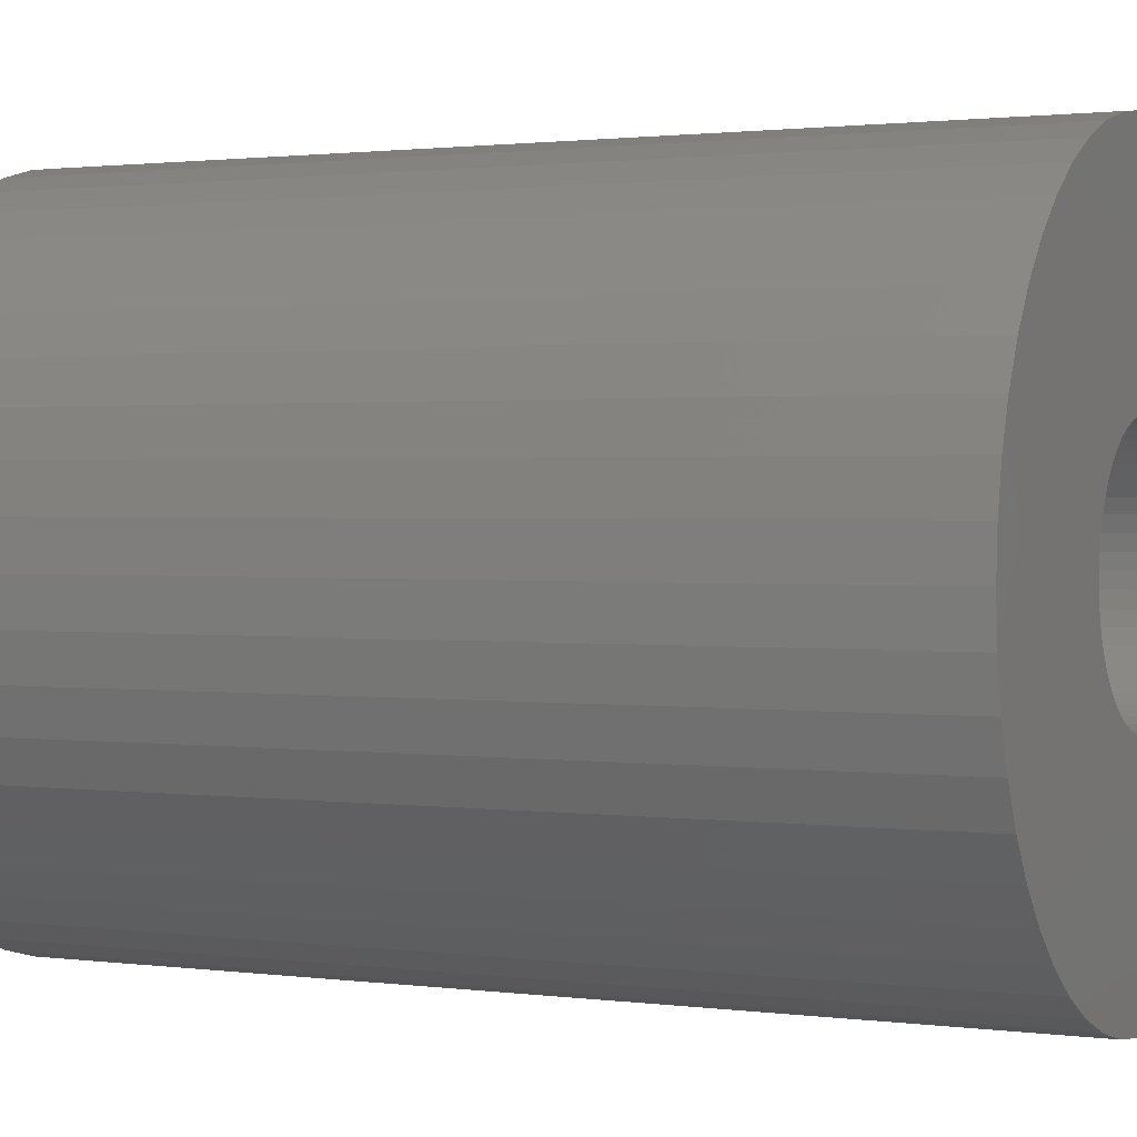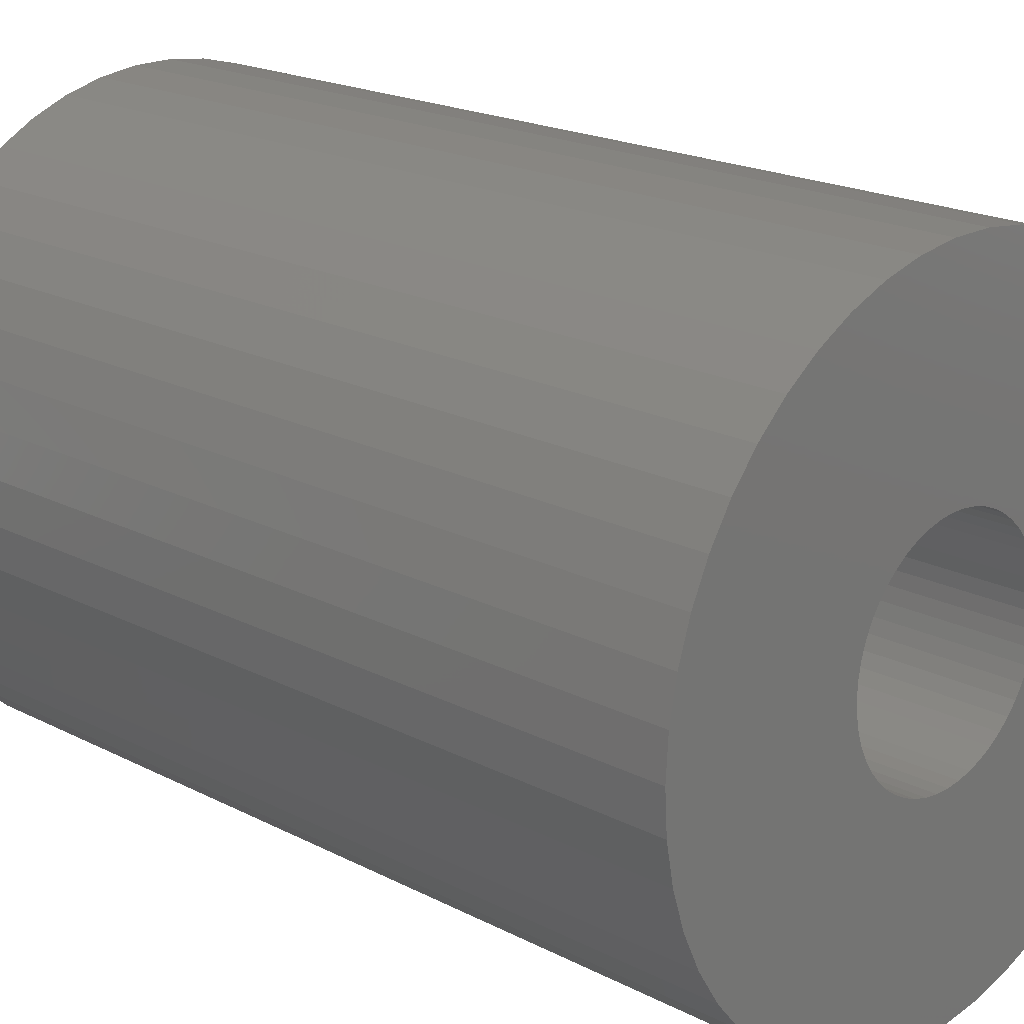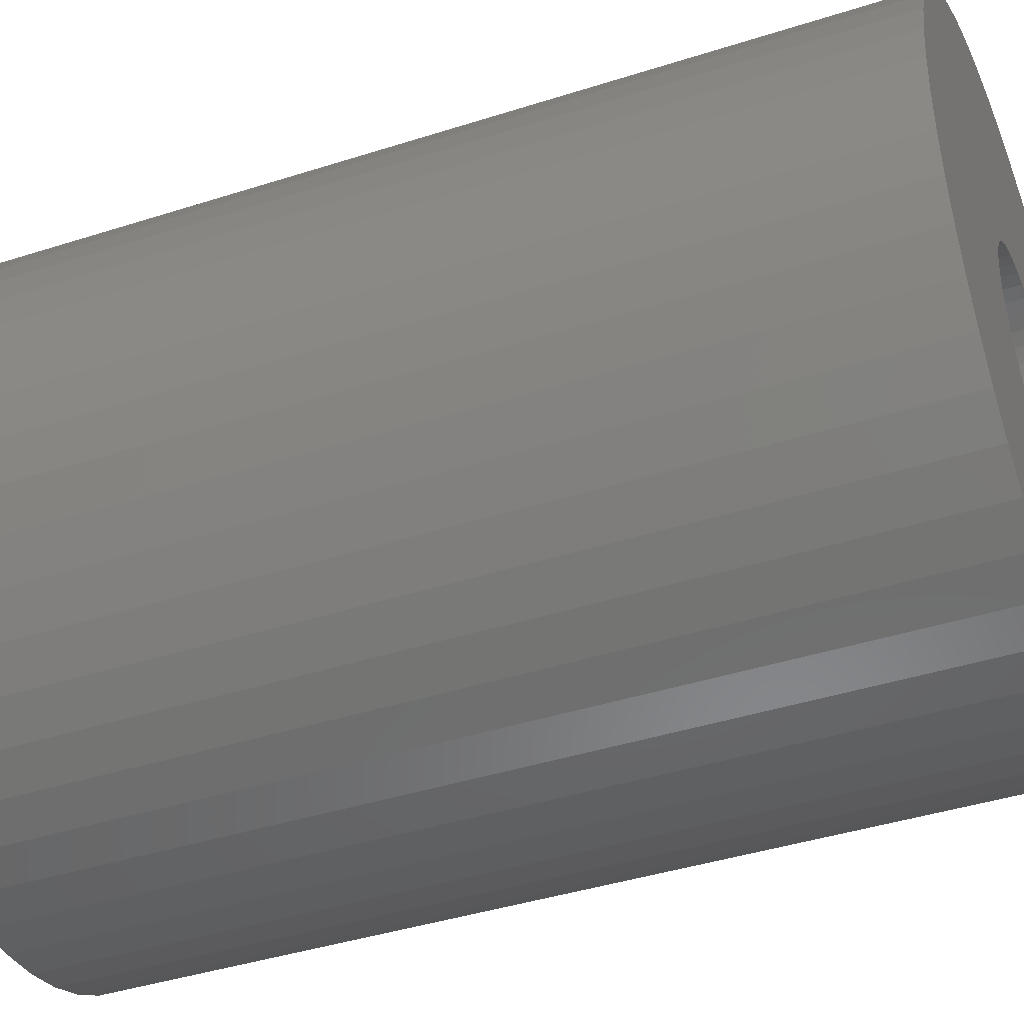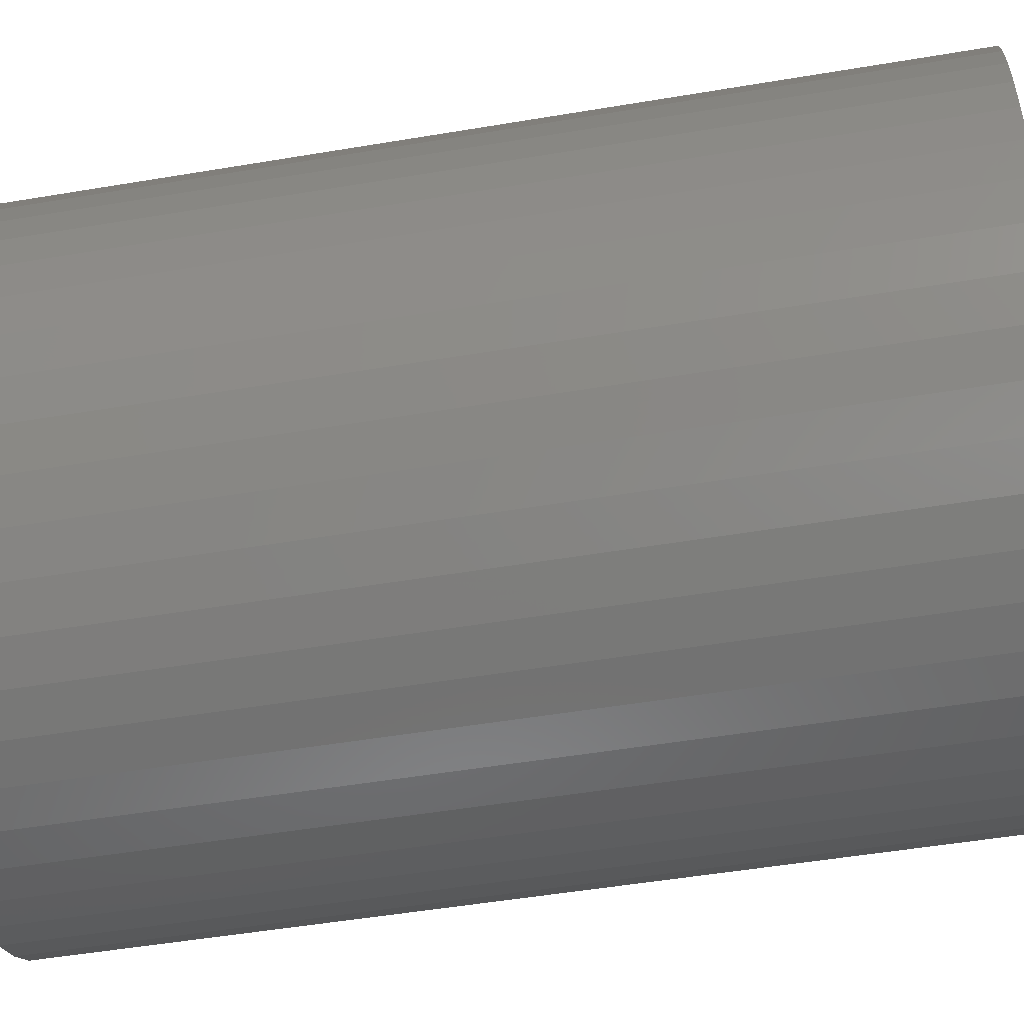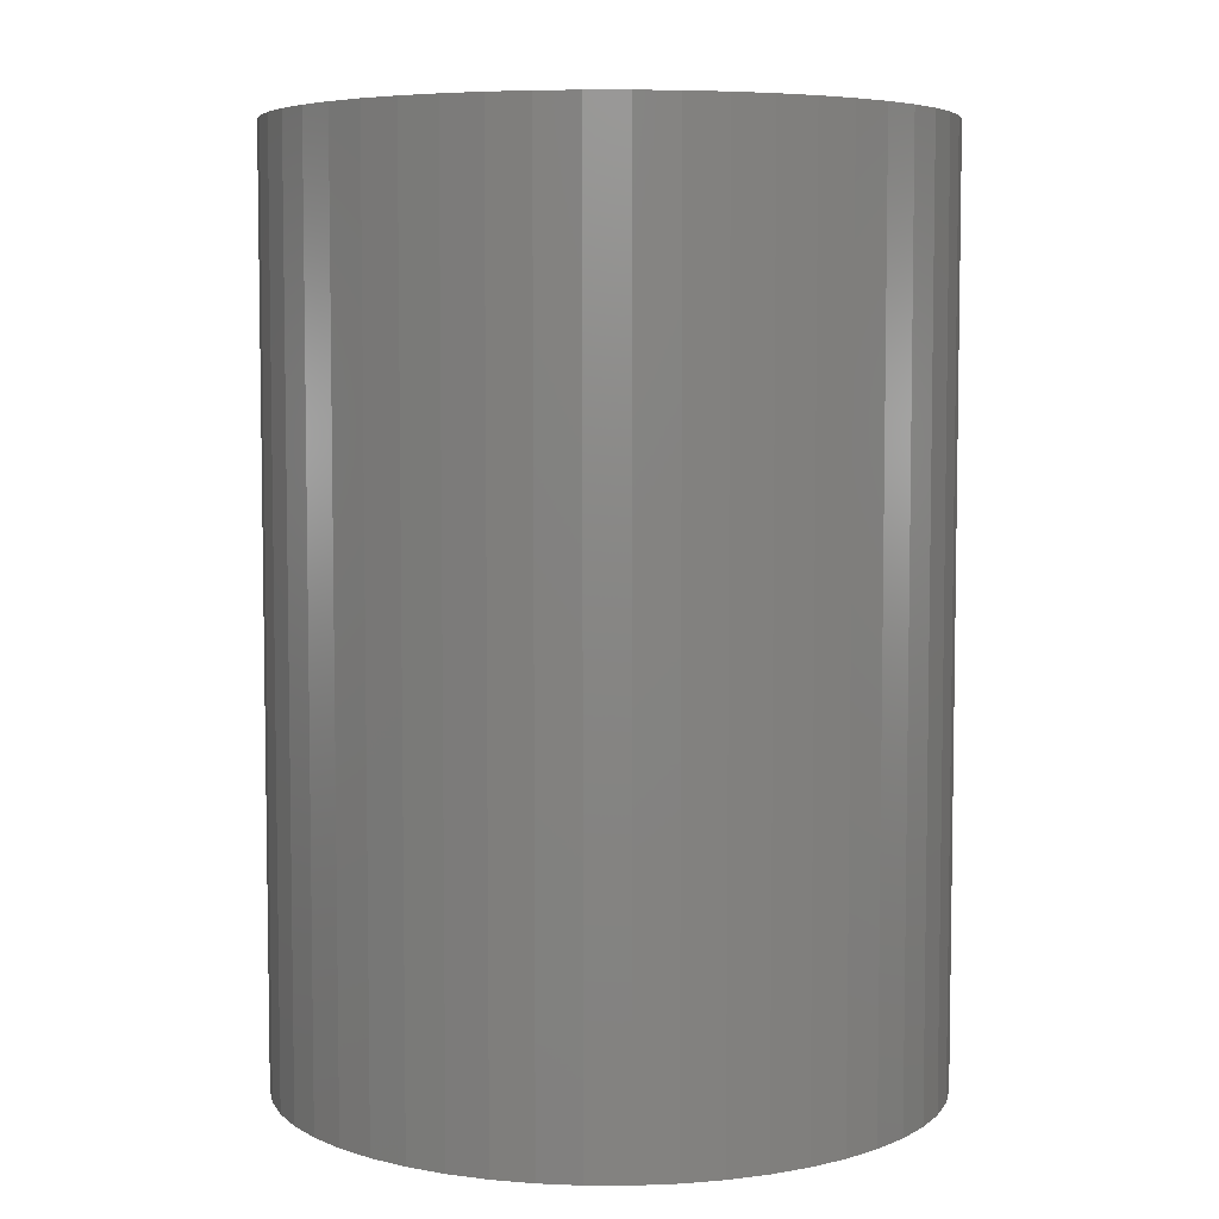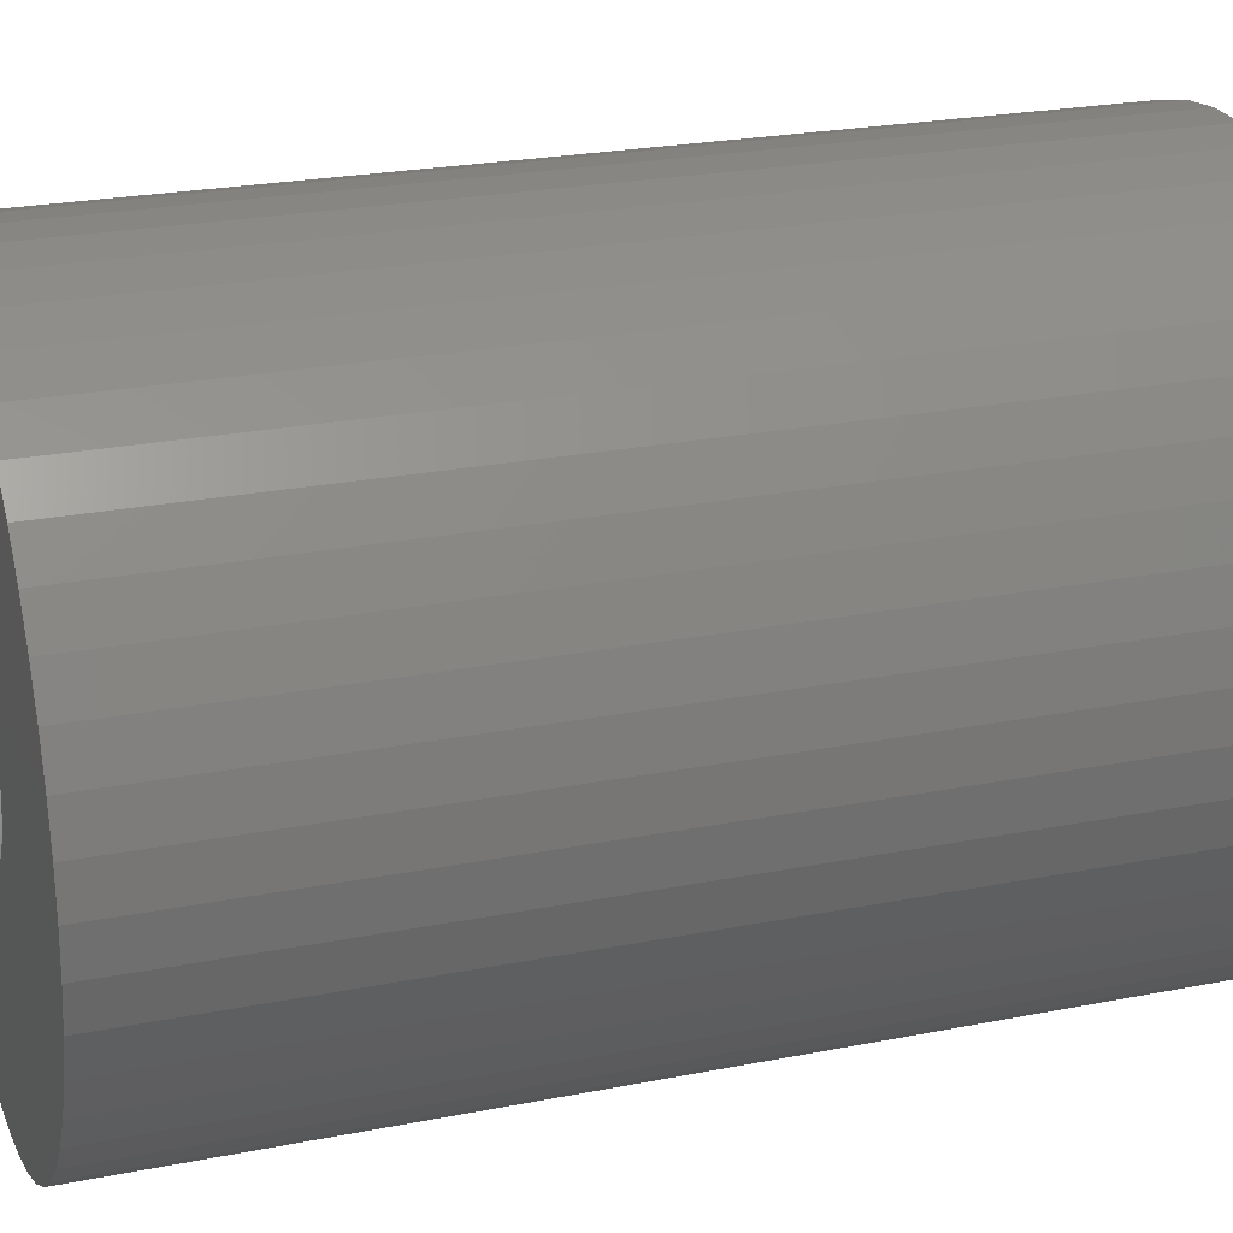
<metadata>
{"format":"stl","ext":"stl","renderer":"f3d","projection":"perspective","resolution":1024,"background":"white","views":[{"elev":1.3,"azim":116.4,"up":"+Y"},{"elev":19.7,"azim":-46.2,"up":"+Y"},{"elev":-41.3,"azim":-68.7,"up":"+Y"},{"elev":-50.2,"azim":-79.5,"up":"+Y"},{"elev":5.8,"azim":-158.1,"up":"+Z"},{"elev":23.8,"azim":71.6,"up":"+Y"}]}
</metadata>
<code>
# stl→obj: 200 verts, 400 faces
v 15 0 21
v 14.88 1.88 -21
v 14.88 1.88 21
v 15 0 -21
v -15 0 -21
v -14.88 1.88 21
v -14.88 1.88 -21
v -15 0 21
v 0.9419 14.97 -21
v -0.9419 14.97 21
v 0.9419 14.97 21
v -0.9419 14.97 -21
v -0.9419 -14.97 -21
v 0.9419 -14.97 21
v -0.9419 -14.97 21
v 0.9419 -14.97 -21
v 10.93 10.27 -21
v 9.561 11.56 21
v 10.93 10.27 21
v 9.561 11.56 -21
v -9.561 11.56 -21
v -10.93 10.27 21
v -9.561 11.56 21
v -10.93 10.27 -21
v -4.635 14.27 -21
v -6.387 13.57 21
v -4.635 14.27 21
v -6.387 13.57 -21
v 13.95 -5.522 21
v 14.53 -3.73 -21
v 14.53 -3.73 21
v 13.95 -5.522 -21
v 13.95 5.522 21
v 13.14 7.226 -21
v 13.14 7.226 21
v 13.95 5.522 -21
v 12.14 8.817 -21
v 12.14 8.817 21
v 6.387 13.57 -21
v 4.635 14.27 21
v 6.387 13.57 21
v 4.635 14.27 -21
v 8.037 12.66 -21
v 8.037 12.66 21
v -13.95 5.522 -21
v -13.14 7.226 21
v -13.14 7.226 -21
v -13.95 5.522 21
v -14.53 3.73 -21
v -14.53 3.73 21
v -2.811 14.73 -21
v -2.811 14.73 21
v 14.53 3.73 21
v 14.53 3.73 -21
v 2.811 14.73 21
v 2.811 14.73 -21
v -12.14 8.817 21
v -12.14 8.817 -21
v 5.25 0 21
v 5.209 0.658 21
v 14.88 -1.88 21
v 5.085 1.306 21
v 5.209 -0.658 21
v 4.881 1.933 21
v 4.601 2.529 21
v 5.085 -1.306 21
v 4.247 3.086 21
v 3.827 3.594 21
v 4.881 -1.933 21
v 3.346 4.045 21
v 13.14 -7.226 21
v 2.813 4.433 21
v 4.601 -2.529 21
v 12.14 -8.817 21
v 2.235 4.75 21
v 1.622 4.993 21
v 0.9838 5.157 21
v 0.3296 5.24 21
v -0.3296 5.24 21
v -0.9838 5.157 21
v -1.622 4.993 21
v -2.235 4.75 21
v -2.813 4.433 21
v -8.037 12.66 21
v -3.346 4.045 21
v -3.827 3.594 21
v -4.247 3.086 21
v -4.601 2.529 21
v 4.247 -3.086 21
v 10.93 -10.27 21
v 3.827 -3.594 21
v 9.561 -11.56 21
v 3.346 -4.045 21
v 8.037 -12.66 21
v 2.813 -4.433 21
v 6.387 -13.57 21
v 2.235 -4.75 21
v 4.635 -14.27 21
v 1.622 -4.993 21
v 2.811 -14.73 21
v 0.9838 -5.157 21
v 0.3296 -5.24 21
v -0.3296 -5.24 21
v -0.9838 -5.157 21
v -2.811 -14.73 21
v -1.622 -4.993 21
v -4.635 -14.27 21
v -2.235 -4.75 21
v -6.387 -13.57 21
v -2.813 -4.433 21
v -8.037 -12.66 21
v -3.346 -4.045 21
v -9.561 -11.56 21
v -3.827 -3.594 21
v -10.93 -10.27 21
v -4.247 -3.086 21
v -12.14 -8.817 21
v -4.601 -2.529 21
v -13.14 -7.226 21
v -4.881 -1.933 21
v -13.95 -5.522 21
v -5.085 -1.306 21
v -14.53 -3.73 21
v -5.209 -0.658 21
v -14.88 -1.88 21
v -5.25 0 21
v -4.881 1.933 21
v -5.085 1.306 21
v -5.209 0.658 21
v -8.037 12.66 -21
v 14.88 -1.88 -21
v 12.14 -8.817 -21
v 10.93 -10.27 -21
v 13.14 -7.226 -21
v 5.25 0 -21
v 5.209 -0.658 -21
v 5.085 -1.306 -21
v 5.209 0.658 -21
v 4.881 -1.933 -21
v 4.601 -2.529 -21
v 5.085 1.306 -21
v 4.247 -3.086 -21
v 3.827 -3.594 -21
v 9.561 -11.56 -21
v 4.881 1.933 -21
v 3.346 -4.045 -21
v 8.037 -12.66 -21
v 2.813 -4.433 -21
v 6.387 -13.57 -21
v 4.601 2.529 -21
v 2.235 -4.75 -21
v 4.635 -14.27 -21
v 1.622 -4.993 -21
v 2.811 -14.73 -21
v 0.9838 -5.157 -21
v 0.3296 -5.24 -21
v -0.3296 -5.24 -21
v -0.9838 -5.157 -21
v -2.811 -14.73 -21
v -1.622 -4.993 -21
v -4.635 -14.27 -21
v -2.235 -4.75 -21
v -6.387 -13.57 -21
v -2.813 -4.433 -21
v -8.037 -12.66 -21
v -3.346 -4.045 -21
v -9.561 -11.56 -21
v -3.827 -3.594 -21
v -10.93 -10.27 -21
v -4.247 -3.086 -21
v -12.14 -8.817 -21
v -4.601 -2.529 -21
v 4.247 3.086 -21
v 3.827 3.594 -21
v 3.346 4.045 -21
v 2.813 4.433 -21
v 2.235 4.75 -21
v 1.622 4.993 -21
v 0.9838 5.157 -21
v 0.3296 5.24 -21
v -0.3296 5.24 -21
v -0.9838 5.157 -21
v -1.622 4.993 -21
v -2.235 4.75 -21
v -2.813 4.433 -21
v -3.346 4.045 -21
v -3.827 3.594 -21
v -4.247 3.086 -21
v -4.601 2.529 -21
v -4.881 1.933 -21
v -5.085 1.306 -21
v -5.209 0.658 -21
v -5.25 0 -21
v -13.14 -7.226 -21
v -4.881 -1.933 -21
v -13.95 -5.522 -21
v -5.085 -1.306 -21
v -14.53 -3.73 -21
v -5.209 -0.658 -21
v -14.88 -1.88 -21
f 1 2 3
f 2 1 4
f 5 6 7
f 6 5 8
f 9 10 11
f 10 9 12
f 13 14 15
f 14 13 16
f 17 18 19
f 18 17 20
f 21 22 23
f 22 21 24
f 25 26 27
f 26 25 28
f 29 30 31
f 30 29 32
f 33 34 35
f 34 33 36
f 35 37 38
f 37 35 34
f 39 40 41
f 40 39 42
f 43 41 44
f 41 43 39
f 45 46 47
f 46 45 48
f 49 48 45
f 48 49 50
f 51 27 52
f 27 51 25
f 53 36 33
f 36 53 54
f 3 54 53
f 54 3 2
f 38 17 19
f 17 38 37
f 42 55 40
f 55 42 56
f 56 11 55
f 11 56 9
f 20 44 18
f 44 20 43
f 47 57 58
f 57 47 46
f 58 22 24
f 22 58 57
f 7 50 49
f 50 7 6
f 59 1 3
f 60 3 53
f 1 59 61
f 62 53 33
f 63 61 59
f 64 33 35
f 61 63 31
f 65 35 38
f 66 31 63
f 67 38 19
f 31 66 29
f 68 19 18
f 69 29 66
f 70 18 44
f 29 69 71
f 72 44 41
f 73 71 69
f 71 73 74
f 3 60 59
f 53 62 60
f 33 64 62
f 75 41 40
f 35 65 64
f 38 67 65
f 19 68 67
f 18 70 68
f 44 72 70
f 76 40 55
f 41 75 72
f 40 76 75
f 55 77 76
f 11 77 55
f 11 78 77
f 11 79 78
f 10 79 11
f 10 80 79
f 52 80 10
f 80 52 81
f 27 81 52
f 81 27 82
f 26 82 27
f 82 26 83
f 84 83 26
f 83 84 85
f 23 85 84
f 85 23 86
f 22 86 23
f 86 22 87
f 57 87 22
f 87 57 88
f 89 74 73
f 74 89 90
f 91 90 89
f 90 91 92
f 93 92 91
f 92 93 94
f 95 94 93
f 94 95 96
f 97 96 95
f 96 97 98
f 99 98 97
f 98 99 100
f 101 100 99
f 101 14 100
f 102 14 101
f 103 14 102
f 103 15 14
f 104 15 103
f 105 104 106
f 107 106 108
f 104 105 15
f 109 108 110
f 111 110 112
f 113 112 114
f 115 114 116
f 117 116 118
f 106 107 105
f 119 118 120
f 121 120 122
f 123 122 124
f 125 124 126
f 46 88 57
f 108 109 107
f 88 46 127
f 110 111 109
f 48 127 46
f 112 113 111
f 127 48 128
f 114 115 113
f 50 128 48
f 116 117 115
f 128 50 129
f 118 119 117
f 6 129 50
f 120 121 119
f 129 6 126
f 122 123 121
f 8 126 6
f 124 125 123
f 126 8 125
f 28 84 26
f 84 28 130
f 130 23 84
f 23 130 21
f 12 52 10
f 52 12 51
f 61 4 1
f 4 61 131
f 90 132 74
f 132 90 133
f 71 32 29
f 32 71 134
f 31 131 61
f 131 31 30
f 135 4 131
f 136 131 30
f 4 135 2
f 137 30 32
f 138 2 135
f 139 32 134
f 2 138 54
f 140 134 132
f 141 54 138
f 142 132 133
f 54 141 36
f 143 133 144
f 145 36 141
f 146 144 147
f 36 145 34
f 148 147 149
f 150 34 145
f 34 150 37
f 131 136 135
f 30 137 136
f 32 139 137
f 151 149 152
f 134 140 139
f 132 142 140
f 133 143 142
f 144 146 143
f 147 148 146
f 153 152 154
f 149 151 148
f 152 153 151
f 154 155 153
f 16 155 154
f 16 156 155
f 16 157 156
f 13 157 16
f 13 158 157
f 159 158 13
f 158 159 160
f 161 160 159
f 160 161 162
f 163 162 161
f 162 163 164
f 165 164 163
f 164 165 166
f 167 166 165
f 166 167 168
f 169 168 167
f 168 169 170
f 171 170 169
f 170 171 172
f 173 37 150
f 37 173 17
f 174 17 173
f 17 174 20
f 175 20 174
f 20 175 43
f 176 43 175
f 43 176 39
f 177 39 176
f 39 177 42
f 178 42 177
f 42 178 56
f 179 56 178
f 179 9 56
f 180 9 179
f 181 9 180
f 181 12 9
f 182 12 181
f 51 182 183
f 25 183 184
f 182 51 12
f 28 184 185
f 130 185 186
f 21 186 187
f 24 187 188
f 58 188 189
f 183 25 51
f 47 189 190
f 45 190 191
f 49 191 192
f 7 192 193
f 194 172 171
f 184 28 25
f 172 194 195
f 185 130 28
f 196 195 194
f 186 21 130
f 195 196 197
f 187 24 21
f 198 197 196
f 188 58 24
f 197 198 199
f 189 47 58
f 200 199 198
f 190 45 47
f 199 200 193
f 191 49 45
f 5 193 200
f 192 7 49
f 193 5 7
f 149 94 96
f 94 149 147
f 144 90 92
f 90 144 133
f 74 134 71
f 134 74 132
f 169 117 171
f 117 169 115
f 171 119 194
f 119 171 117
f 196 123 198
f 123 196 121
f 152 96 98
f 96 152 149
f 154 98 100
f 98 154 152
f 16 100 14
f 100 16 154
f 159 15 105
f 15 159 13
f 163 107 109
f 107 163 161
f 161 105 107
f 105 161 159
f 169 113 115
f 113 169 167
f 194 121 196
f 121 194 119
f 198 125 200
f 125 198 123
f 200 8 5
f 8 200 125
f 147 92 94
f 92 147 144
f 165 109 111
f 109 165 163
f 167 111 113
f 111 167 165
f 135 60 138
f 60 135 59
f 126 192 129
f 192 126 193
f 181 78 79
f 78 181 180
f 156 103 102
f 103 156 157
f 143 93 91
f 93 143 146
f 175 68 70
f 68 175 174
f 187 85 86
f 85 187 186
f 184 81 82
f 81 184 183
f 145 65 150
f 65 145 64
f 138 62 141
f 62 138 60
f 178 75 76
f 75 178 177
f 177 72 75
f 72 177 176
f 127 189 88
f 189 127 190
f 185 82 83
f 82 185 184
f 183 80 81
f 80 183 182
f 155 102 101
f 102 155 156
f 141 64 145
f 64 141 62
f 173 68 174
f 68 173 67
f 150 67 173
f 67 150 65
f 179 76 77
f 76 179 178
f 180 77 78
f 77 180 179
f 176 70 72
f 70 176 175
f 88 188 87
f 188 88 189
f 87 187 86
f 187 87 188
f 128 190 127
f 190 128 191
f 129 191 128
f 191 129 192
f 186 83 85
f 83 186 185
f 182 79 80
f 79 182 181
f 136 59 135
f 59 136 63
f 137 63 136
f 63 137 66
f 166 114 112
f 114 166 168
f 118 195 120
f 195 118 172
f 116 172 118
f 172 116 170
f 148 97 95
f 97 148 151
f 140 69 139
f 69 140 73
f 160 108 106
f 108 160 162
f 114 170 116
f 170 114 168
f 122 199 124
f 199 122 197
f 124 193 126
f 193 124 199
f 120 197 122
f 197 120 195
f 146 95 93
f 95 146 148
f 151 99 97
f 99 151 153
f 153 101 99
f 101 153 155
f 142 73 140
f 73 142 89
f 143 89 142
f 89 143 91
f 139 66 137
f 66 139 69
f 162 110 108
f 110 162 164
f 164 112 110
f 112 164 166
f 158 106 104
f 106 158 160
f 157 104 103
f 104 157 158

</code>
